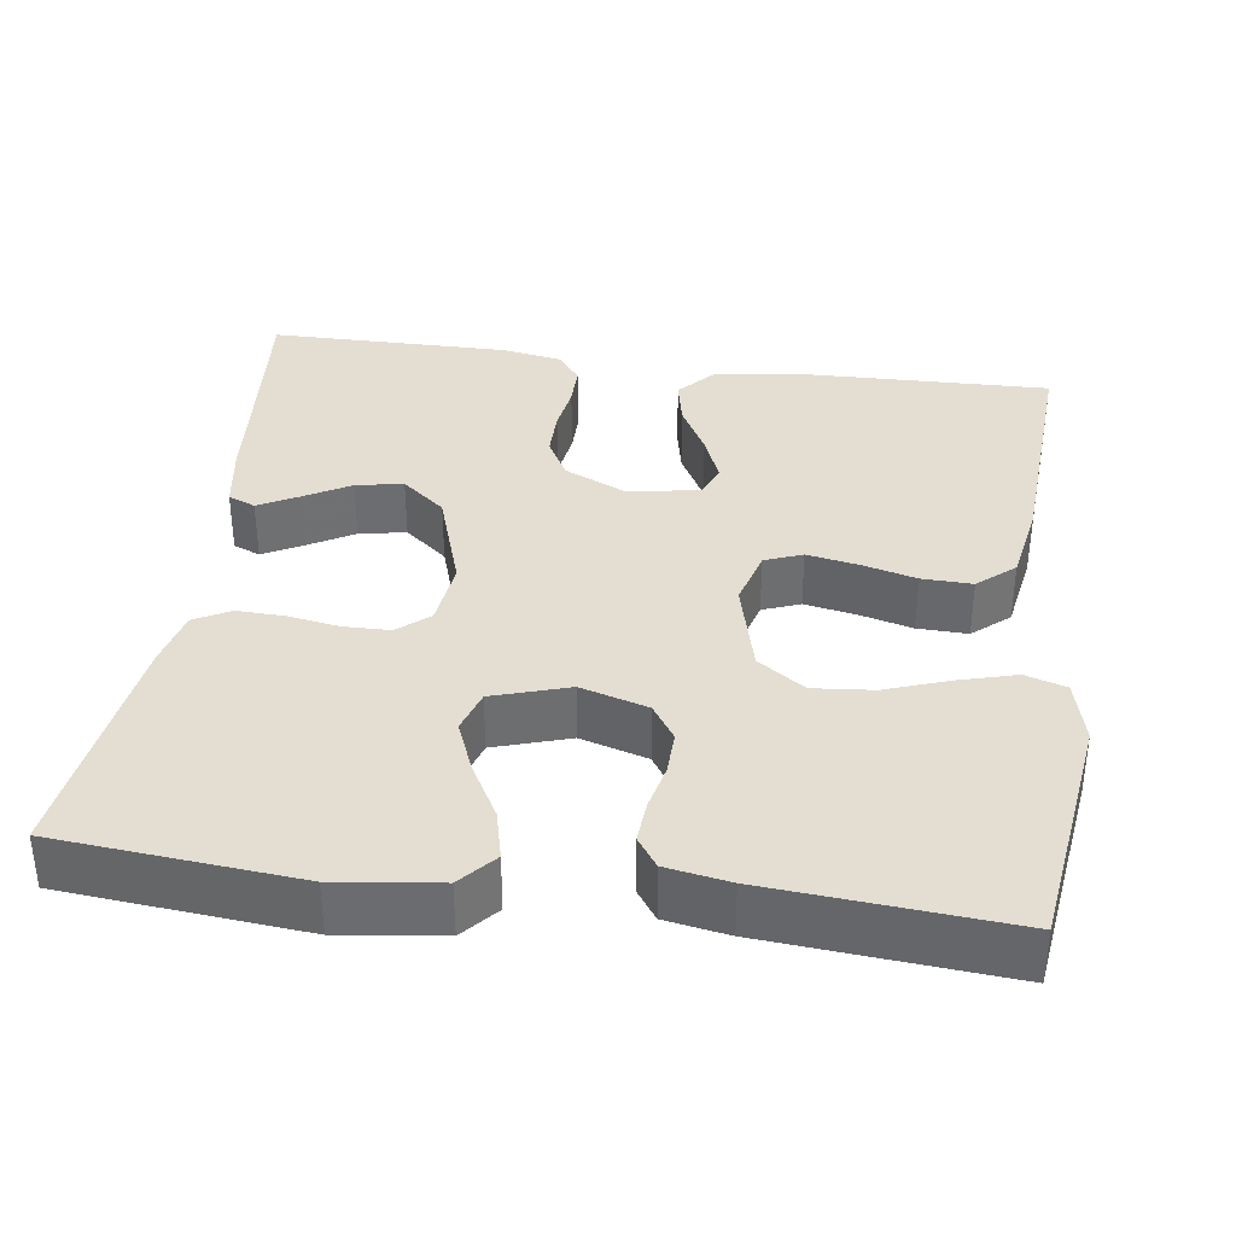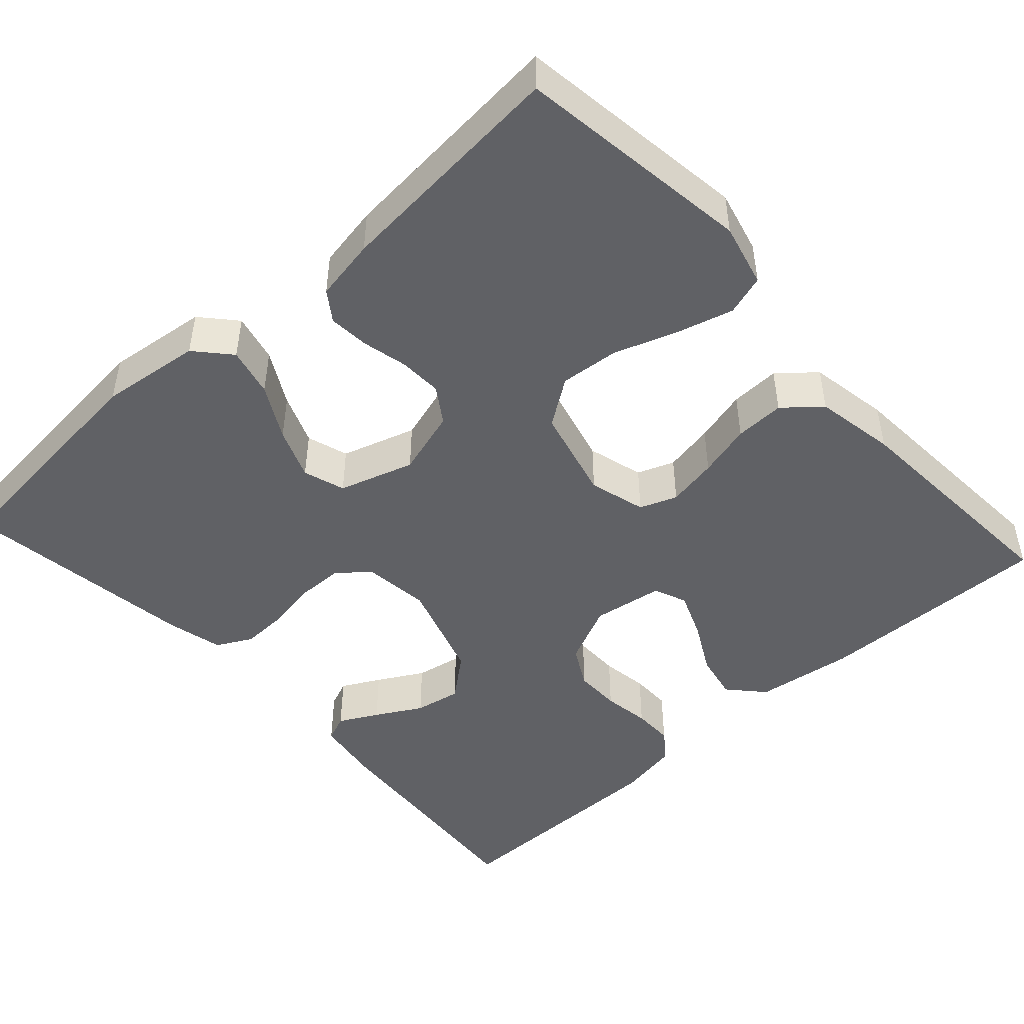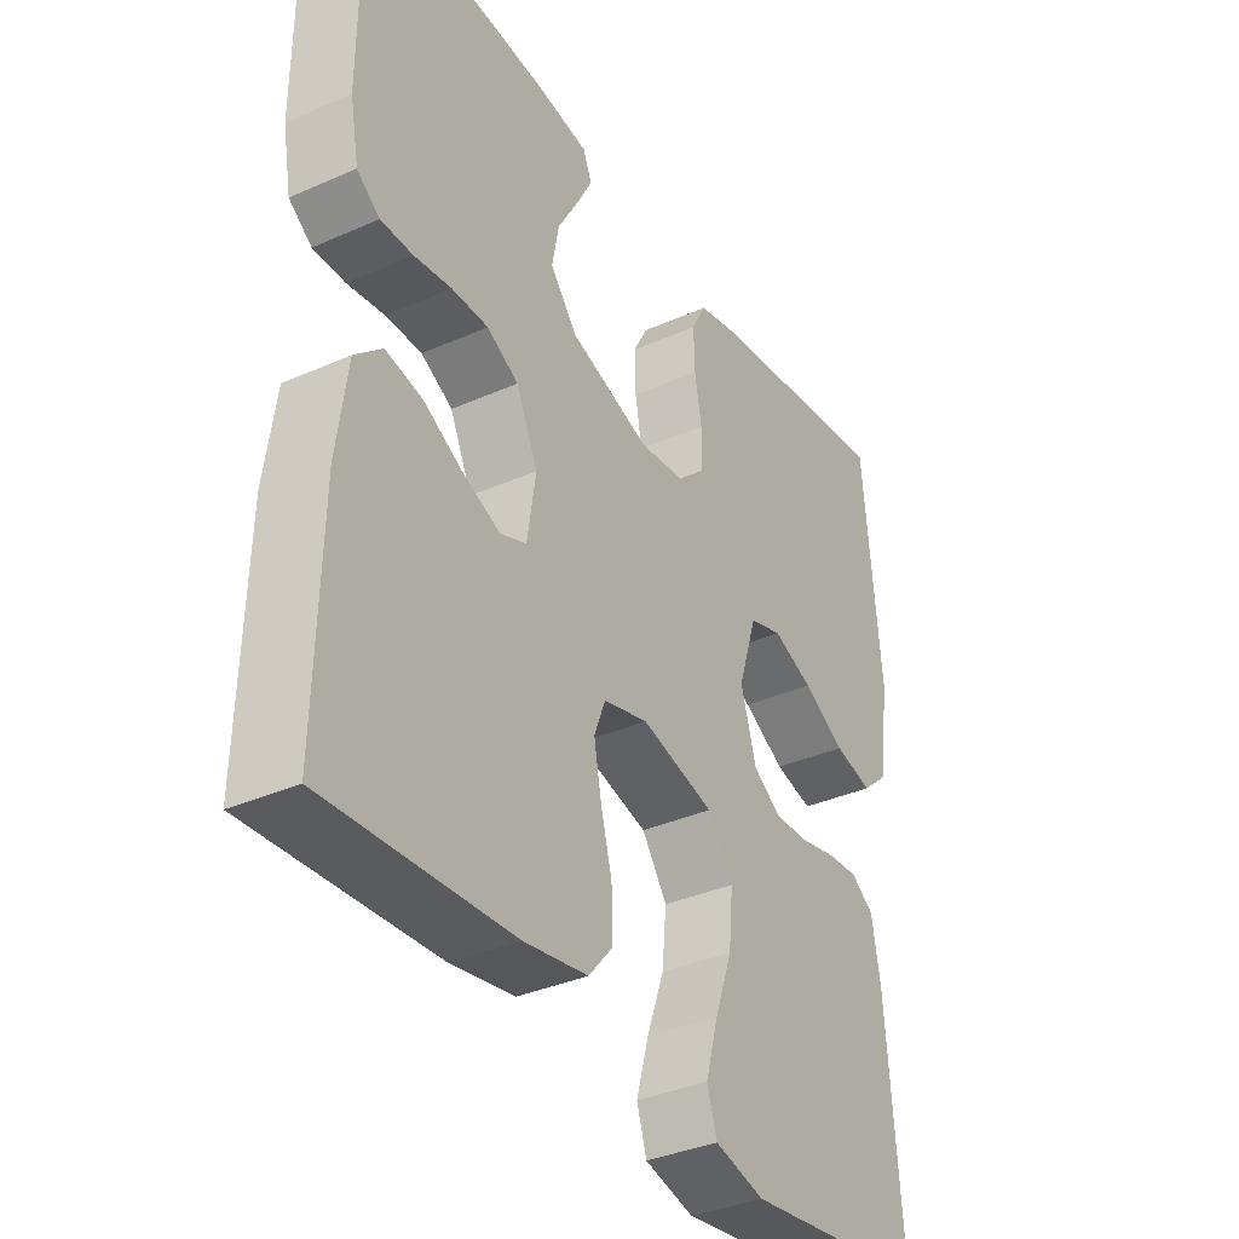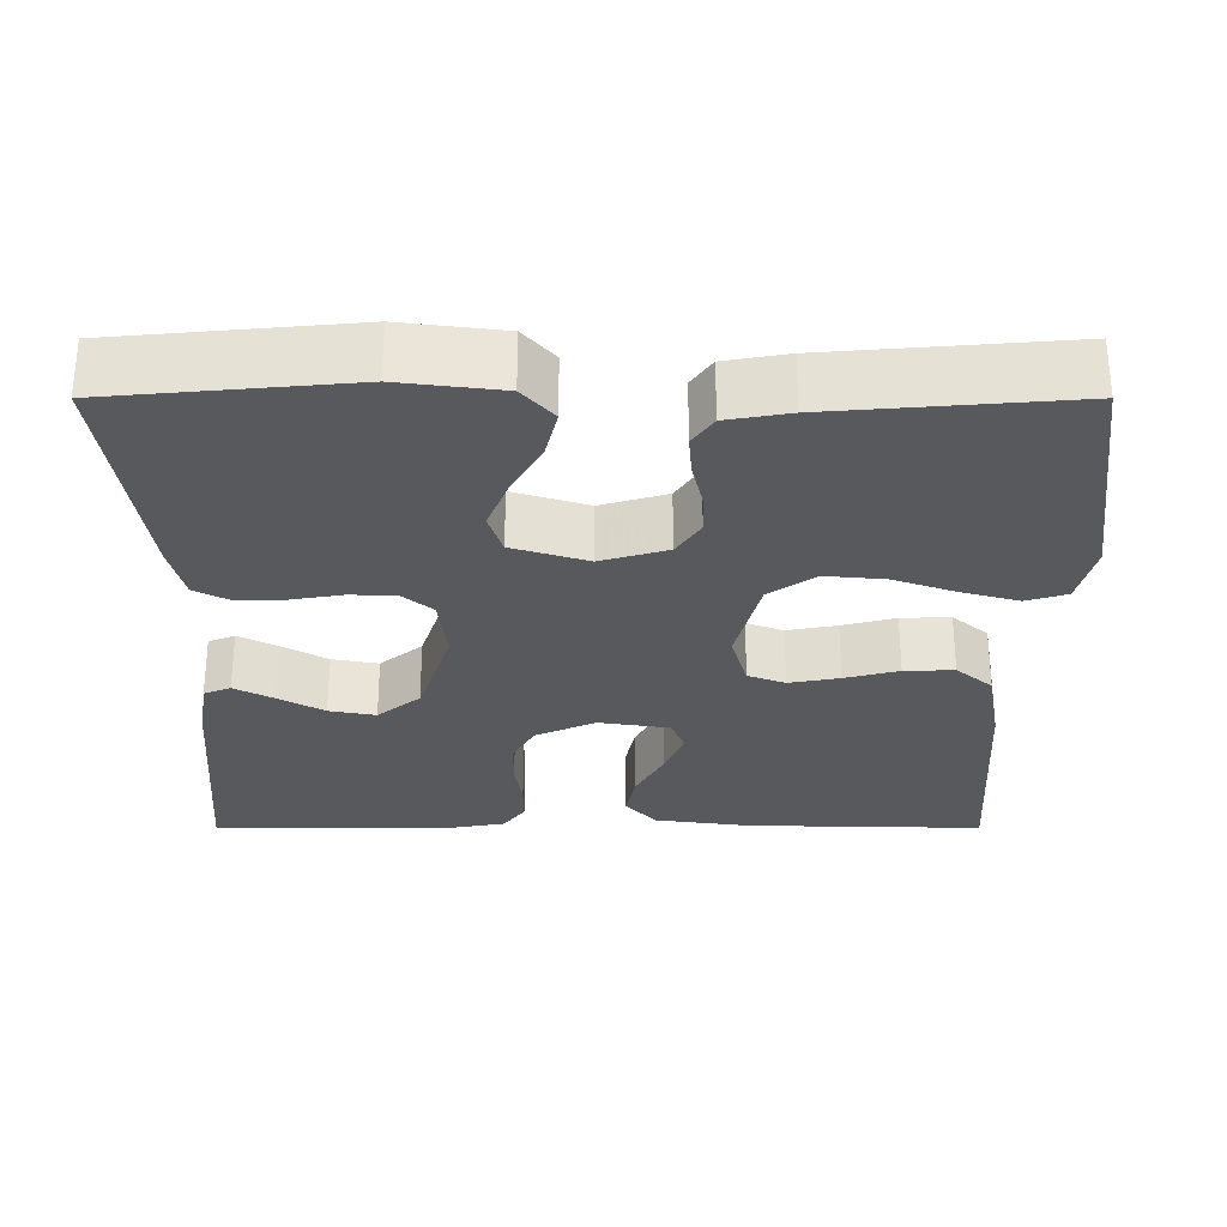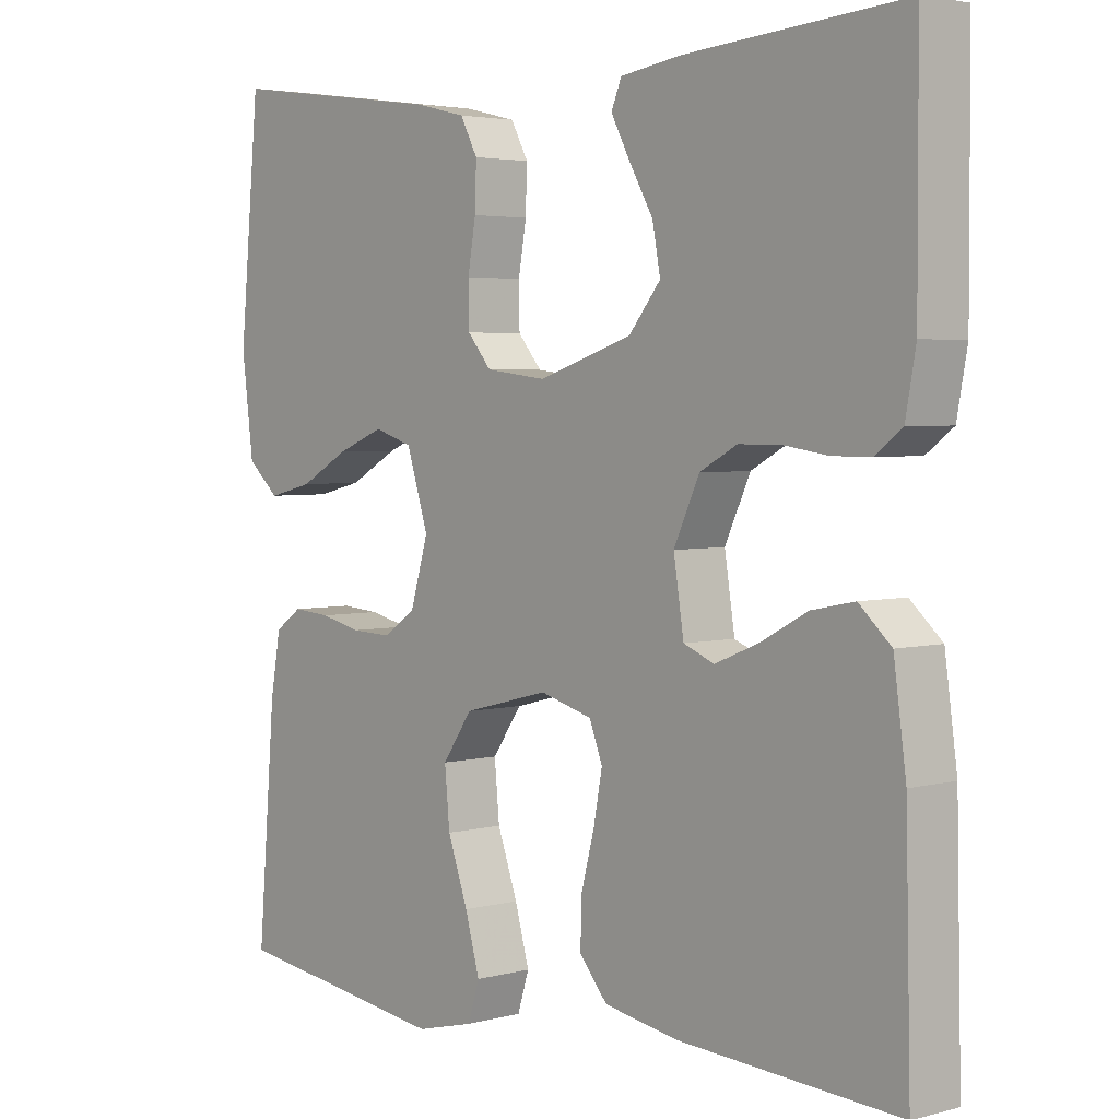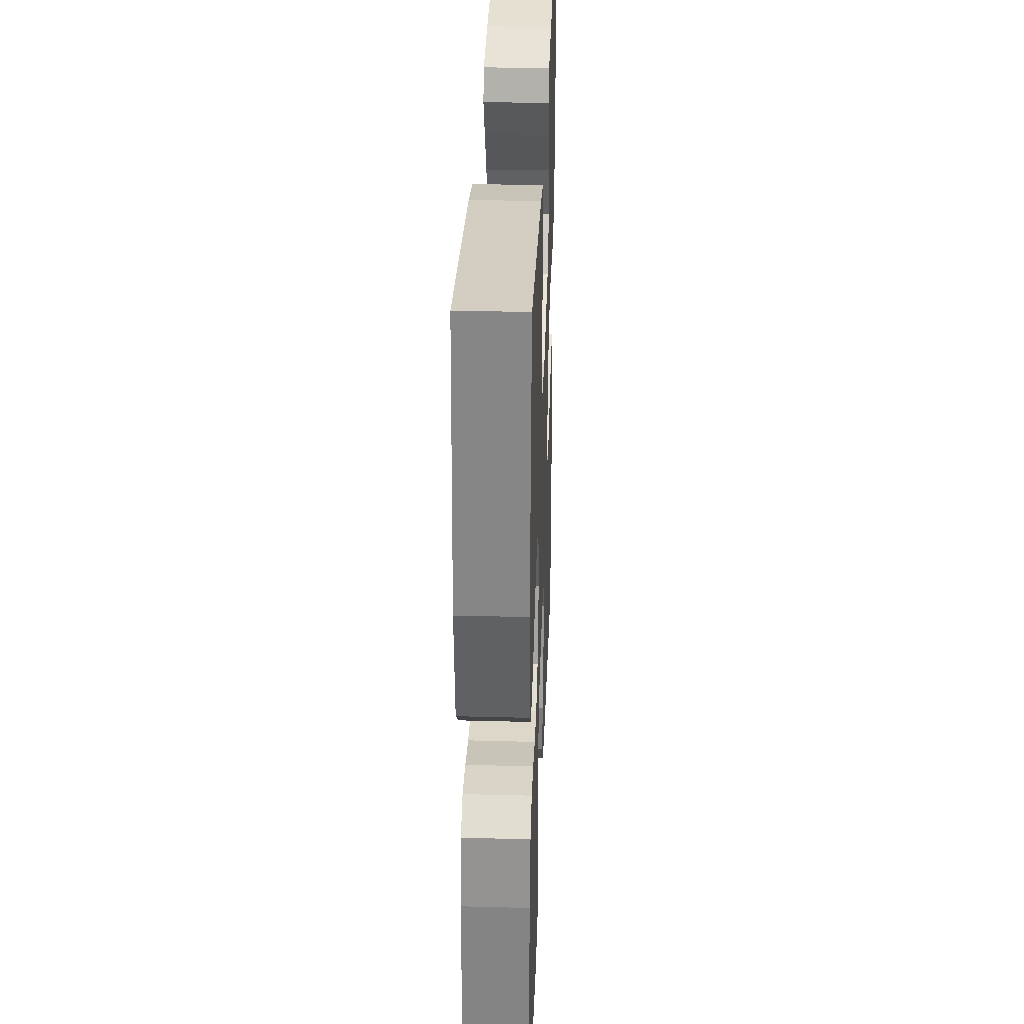
<metadata>
{"format":"obj","ext":"obj","renderer":"f3d","projection":"perspective","resolution":1024,"background":"white","views":[{"elev":36.2,"azim":97.8,"up":"+Y"},{"elev":-47.3,"azim":132.3,"up":"+Y"},{"elev":-35.9,"azim":-59.8,"up":"+Z"},{"elev":-29.2,"azim":90.0,"up":"+Y"},{"elev":3.6,"azim":-131.6,"up":"+Z"},{"elev":33.0,"azim":92.1,"up":"+Z"}]}
</metadata>
<code>
v -0.5 0.07 0.5
v -0.2 0.07 0.475
v -0.117 0.07 0.462
v -0.103 0.07 0.428
v -0.129 0.07 0.379
v -0.162 0.07 0.321
v -0.173 0.07 0.262
v -0.129 0.07 0.208
v 0 0.07 0.166
v 0.084 0.07 0.176
v 0.117 0.07 0.215
v 0.118 0.07 0.273
v 0.107 0.07 0.337
v 0.105 0.07 0.397
v 0.129 0.07 0.442
v 0.2 0.07 0.459
v 0.5 0.07 0.5
v 0.528 0.07 0.2
v 0.512 0.07 0.072
v 0.468 0.07 0.033
v 0.406 0.07 0.048
v 0.338 0.07 0.086
v 0.273 0.07 0.112
v 0.22 0.07 0.095
v 0.19 0.07 0
v 0.215 0.07 -0.084
v 0.26 0.07 -0.114
v 0.315 0.07 -0.112
v 0.372 0.07 -0.099
v 0.424 0.07 -0.095
v 0.461 0.07 -0.121
v 0.475 0.07 -0.2
v 0.5 0.07 -0.5
v 0.2 0.07 -0.541
v 0.12 0.07 -0.521
v 0.104 0.07 -0.47
v 0.124 0.07 -0.398
v 0.152 0.07 -0.319
v 0.159 0.07 -0.244
v 0.118 0.07 -0.185
v 0 0.07 -0.155
v -0.072 0.07 -0.175
v -0.09 0.07 -0.222
v -0.078 0.07 -0.286
v -0.06 0.07 -0.354
v -0.058 0.07 -0.417
v -0.097 0.07 -0.463
v -0.2 0.07 -0.481
v -0.5 0.07 -0.5
v -0.493 0.07 -0.2
v -0.476 0.07 -0.076
v -0.432 0.07 -0.036
v -0.373 0.07 -0.048
v -0.308 0.07 -0.083
v -0.249 0.07 -0.107
v -0.207 0.07 -0.09
v -0.193 0.07 0
v -0.228 0.07 0.076
v -0.279 0.07 0.104
v -0.338 0.07 0.104
v -0.398 0.07 0.095
v -0.45 0.07 0.095
v -0.487 0.07 0.123
v -0.501 0.07 0.2
v -0.5 0 0.5
v -0.2 0 0.475
v -0.117 0 0.462
v -0.103 0 0.428
v -0.129 0 0.379
v -0.162 0 0.321
v -0.173 0 0.262
v -0.129 0 0.208
v 0 0 0.166
v 0.084 0 0.176
v 0.117 0 0.215
v 0.118 0 0.273
v 0.107 0 0.337
v 0.105 0 0.397
v 0.129 0 0.442
v 0.2 0 0.459
v 0.5 0 0.5
v 0.528 0 0.2
v 0.512 0 0.072
v 0.468 0 0.033
v 0.406 0 0.048
v 0.338 0 0.086
v 0.273 0 0.112
v 0.22 0 0.095
v 0.19 0 0
v 0.215 0 -0.084
v 0.26 0 -0.114
v 0.315 0 -0.112
v 0.372 0 -0.099
v 0.424 0 -0.095
v 0.461 0 -0.121
v 0.475 0 -0.2
v 0.5 0 -0.5
v 0.2 0 -0.541
v 0.12 0 -0.521
v 0.104 0 -0.47
v 0.124 0 -0.398
v 0.152 0 -0.319
v 0.159 0 -0.244
v 0.118 0 -0.185
v 0 0 -0.155
v -0.072 0 -0.175
v -0.09 0 -0.222
v -0.078 0 -0.286
v -0.06 0 -0.354
v -0.058 0 -0.417
v -0.097 0 -0.463
v -0.2 0 -0.481
v -0.5 0 -0.5
v -0.493 0 -0.2
v -0.476 0 -0.076
v -0.432 0 -0.036
v -0.373 0 -0.048
v -0.308 0 -0.083
v -0.249 0 -0.107
v -0.207 0 -0.09
v -0.193 0 0
v -0.228 0 0.076
v -0.279 0 0.104
v -0.338 0 0.104
v -0.398 0 0.095
v -0.45 0 0.095
v -0.487 0 0.123
v -0.501 0 0.2
f 60 61 62 63
f 59 60 63 64
f 51 52 53 54
f 51 54 55
f 50 51 55
f 49 50 55
f 48 49 55 56
f 44 45 46 47
f 43 44 47 48
f 42 43 48 56
f 35 36 37 38
f 33 34 35 38
f 33 38 39
f 32 33 39 40
f 28 29 30 31
f 27 28 31 32
f 19 20 21 22
f 19 22 23
f 18 19 23
f 17 18 23 24
f 15 16 17 24
f 12 13 14 15
f 11 12 15 24
f 3 4 5 6
f 1 2 3 6
f 59 64 1 6
f 58 59 6 7
f 57 58 7 8
f 41 42 56 57
f 41 57 8 9
f 27 32 40 41
f 26 27 41
f 25 26 41 9
f 10 11 24 25
f 9 10 25
f 127 126 125 124
f 128 127 124 123
f 118 117 116 115
f 119 118 115
f 119 115 114
f 119 114 113
f 120 119 113 112
f 111 110 109 108
f 112 111 108 107
f 120 112 107 106
f 102 101 100 99
f 102 99 98 97
f 103 102 97
f 104 103 97 96
f 95 94 93 92
f 96 95 92 91
f 86 85 84 83
f 87 86 83
f 87 83 82
f 88 87 82 81
f 88 81 80 79
f 79 78 77 76
f 88 79 76 75
f 70 69 68 67
f 70 67 66 65
f 70 65 128 123
f 71 70 123 122
f 72 71 122 121
f 121 120 106 105
f 73 72 121 105
f 105 104 96 91
f 105 91 90
f 73 105 90 89
f 89 88 75 74
f 89 74 73
f 1 65 66 2
f 2 66 67 3
f 3 67 68 4
f 4 68 69 5
f 5 69 70 6
f 6 70 71 7
f 7 71 72 8
f 8 72 73 9
f 9 73 74 10
f 10 74 75 11
f 11 75 76 12
f 12 76 77 13
f 13 77 78 14
f 14 78 79 15
f 15 79 80 16
f 16 80 81 17
f 17 81 82 18
f 18 82 83 19
f 19 83 84 20
f 20 84 85 21
f 21 85 86 22
f 22 86 87 23
f 23 87 88 24
f 24 88 89 25
f 25 89 90 26
f 26 90 91 27
f 27 91 92 28
f 28 92 93 29
f 29 93 94 30
f 30 94 95 31
f 31 95 96 32
f 32 96 97 33
f 33 97 98 34
f 34 98 99 35
f 35 99 100 36
f 36 100 101 37
f 37 101 102 38
f 38 102 103 39
f 39 103 104 40
f 40 104 105 41
f 41 105 106 42
f 42 106 107 43
f 43 107 108 44
f 44 108 109 45
f 45 109 110 46
f 46 110 111 47
f 47 111 112 48
f 48 112 113 49
f 49 113 114 50
f 50 114 115 51
f 51 115 116 52
f 52 116 117 53
f 53 117 118 54
f 54 118 119 55
f 55 119 120 56
f 56 120 121 57
f 57 121 122 58
f 58 122 123 59
f 59 123 124 60
f 60 124 125 61
f 61 125 126 62
f 62 126 127 63
f 63 127 128 64
f 64 128 65 1

</code>
